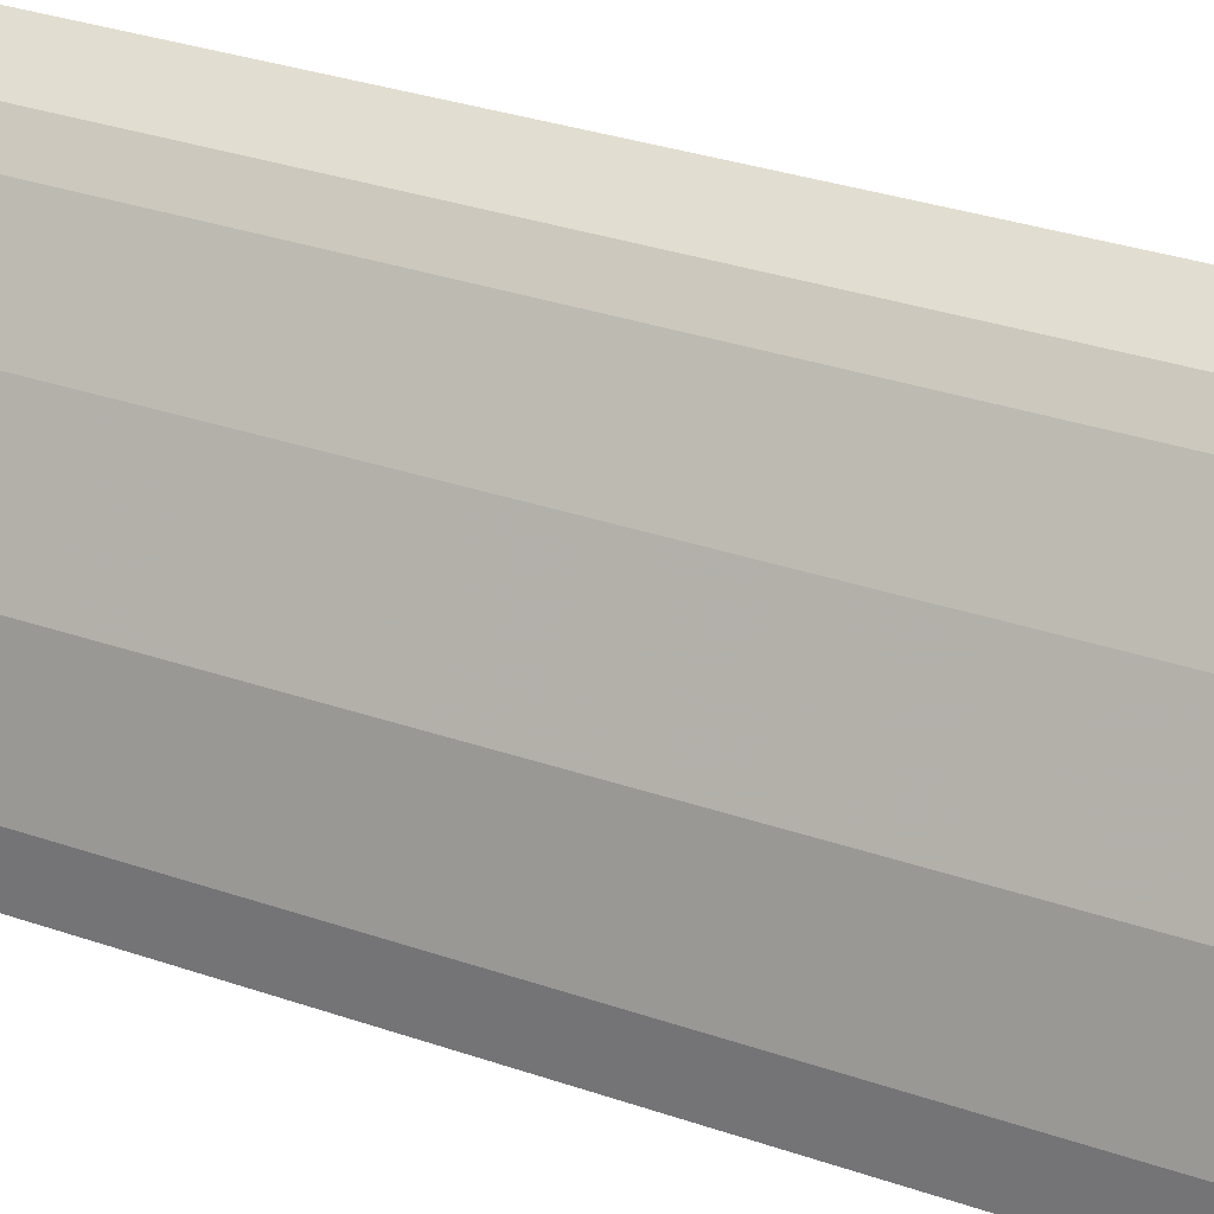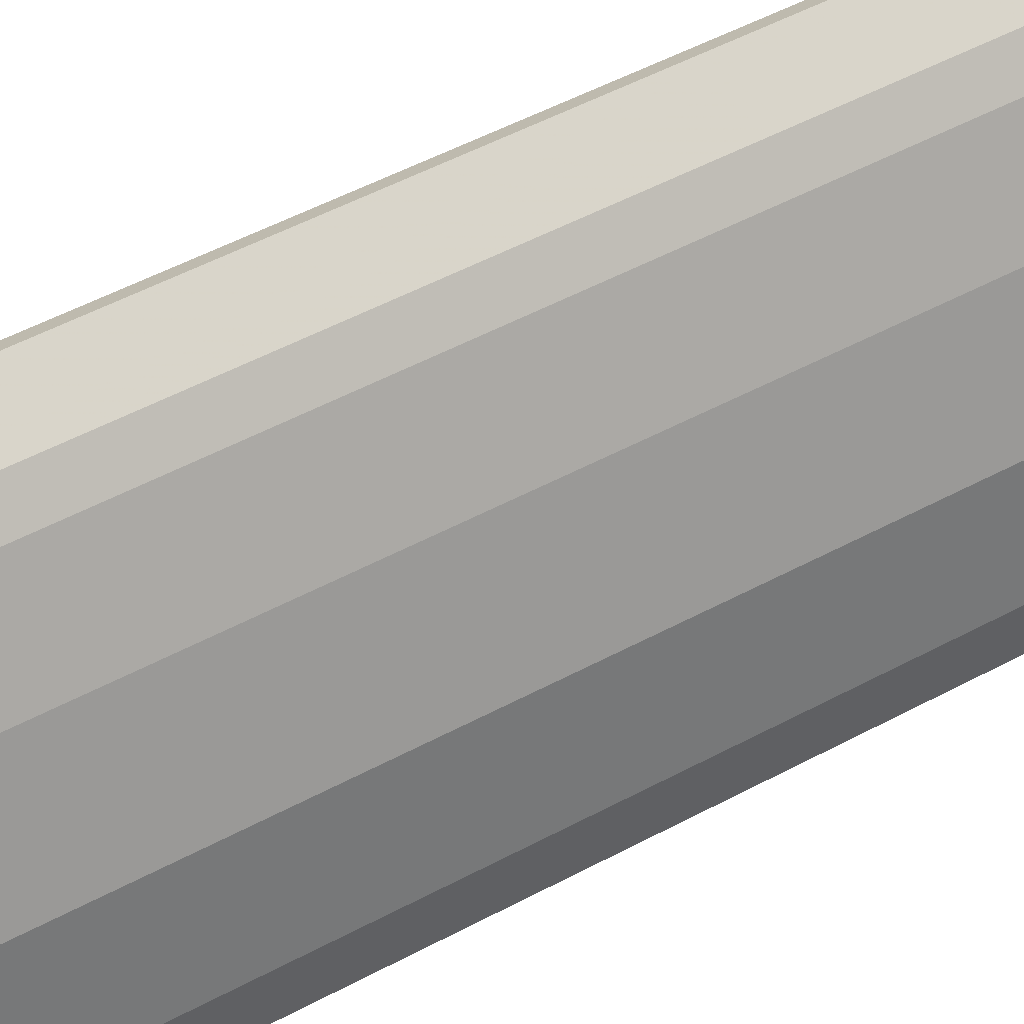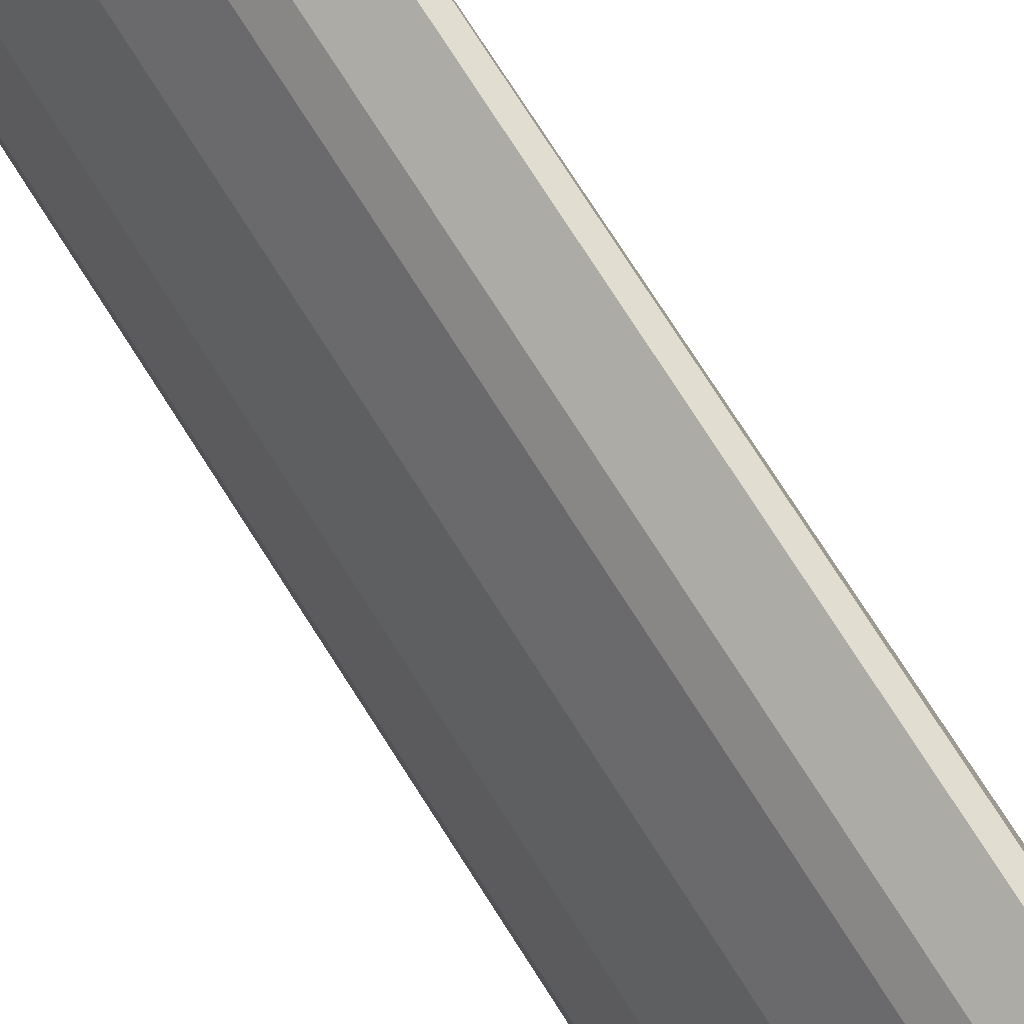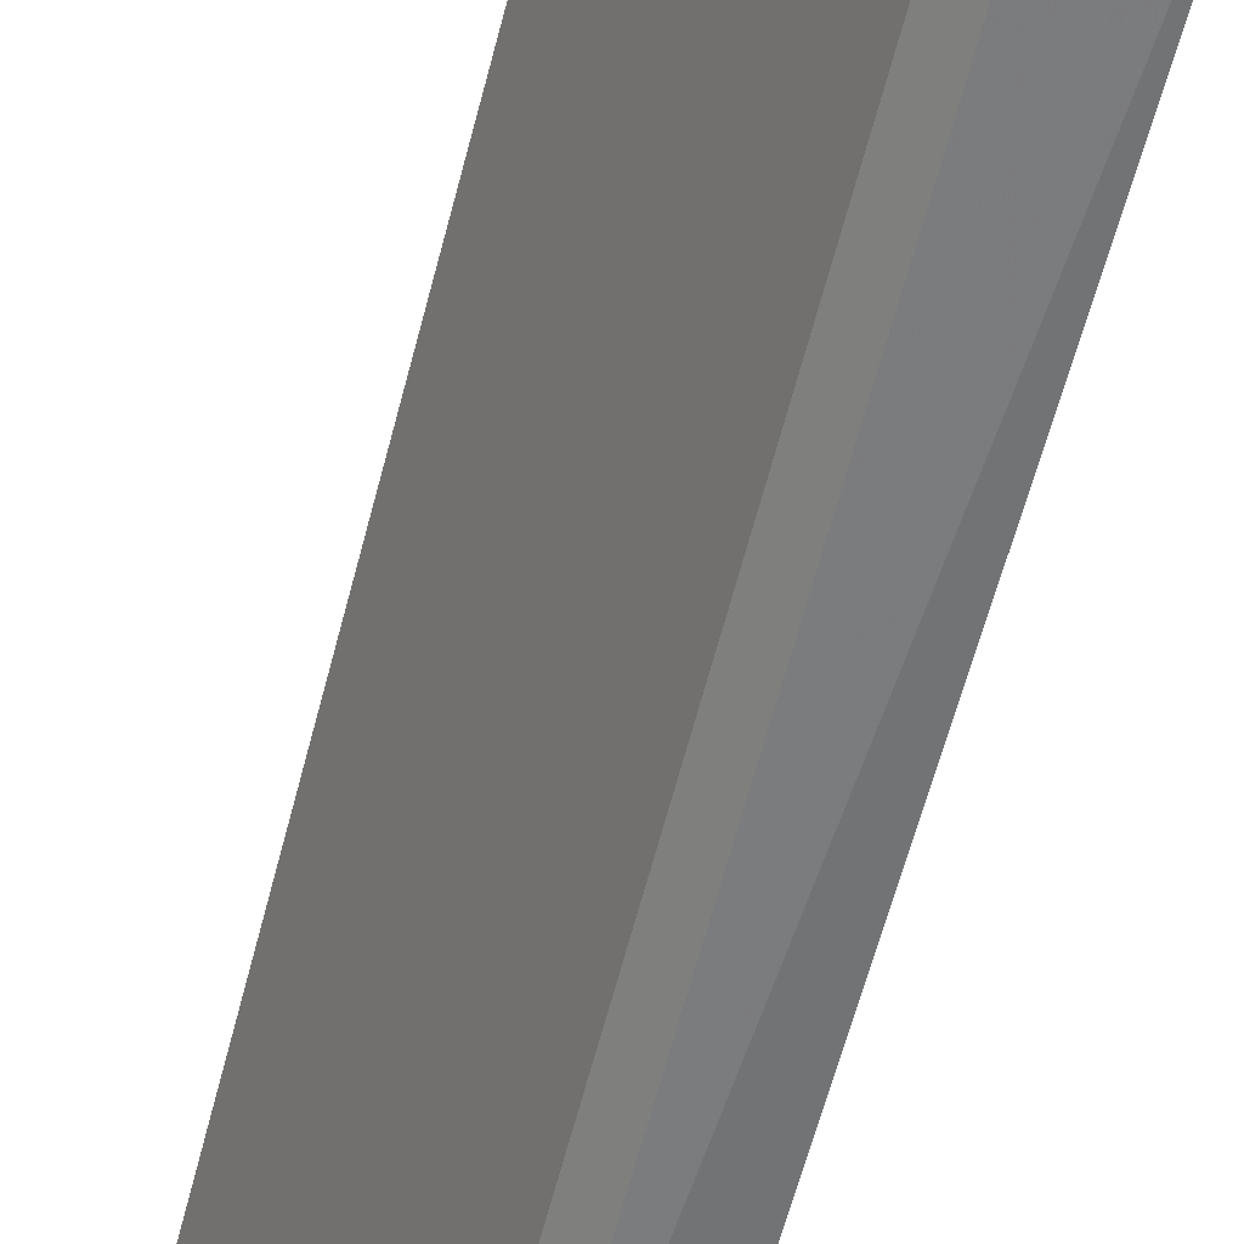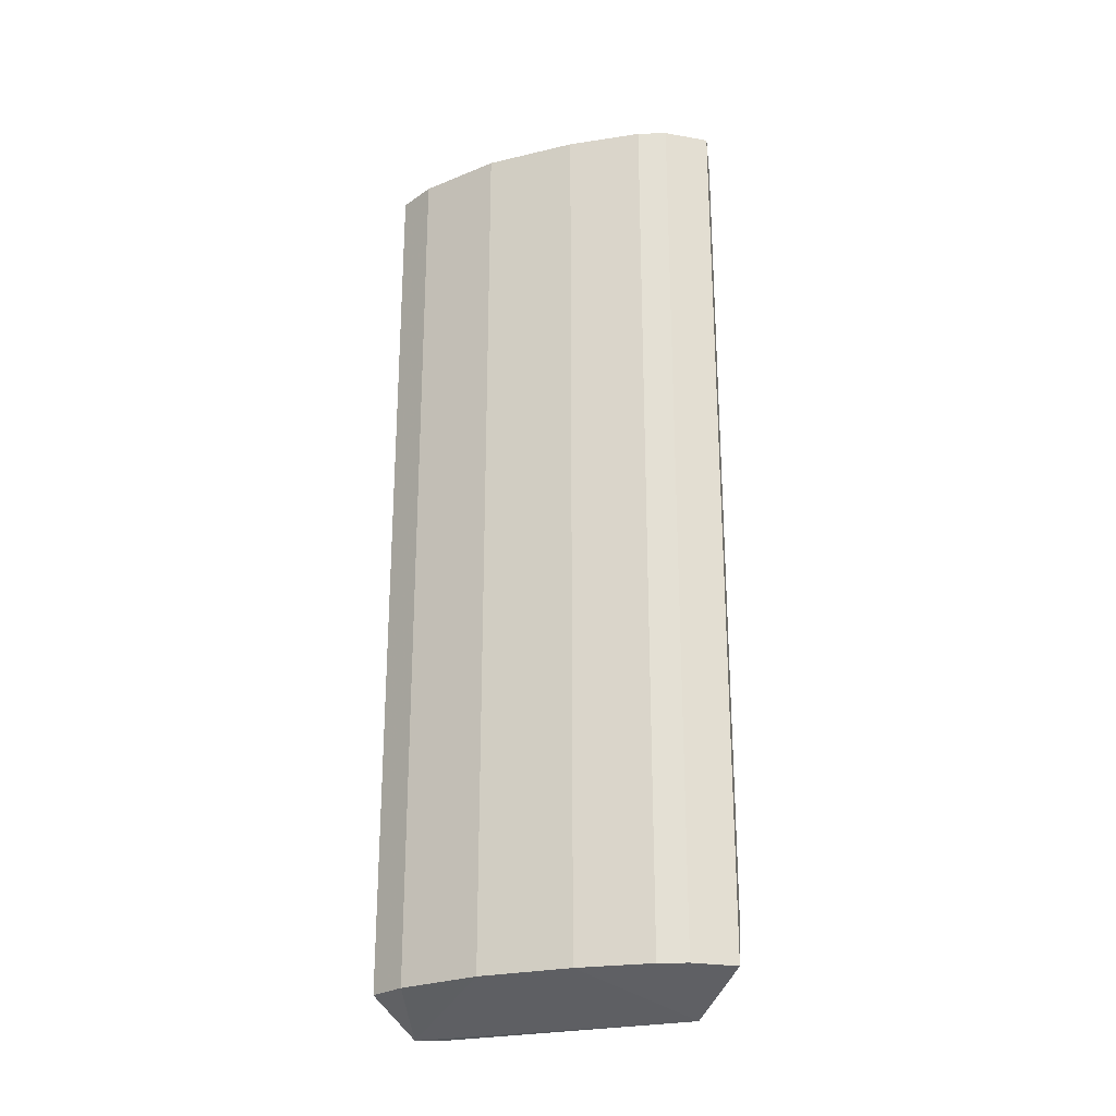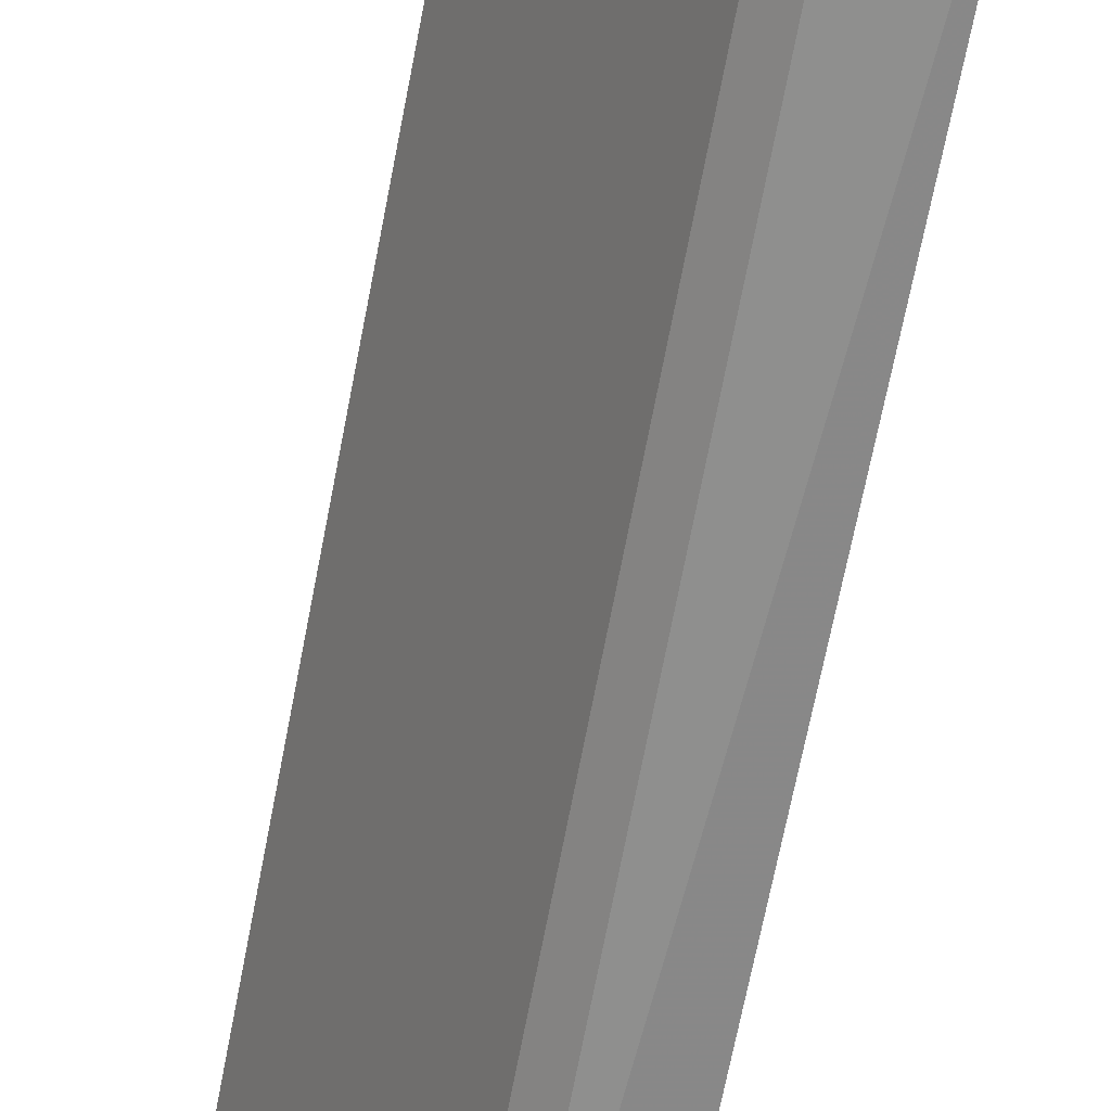
<metadata>
{"format":"obj","ext":"obj","renderer":"f3d","projection":"perspective","resolution":1024,"background":"white","views":[{"elev":29.1,"azim":-62.1,"up":"+Z"},{"elev":50.8,"azim":-120.5,"up":"+Z"},{"elev":79.2,"azim":-32.9,"up":"+Z"},{"elev":-57.9,"azim":166.2,"up":"+Z"},{"elev":-25.1,"azim":-42.4,"up":"+Y"},{"elev":-64.5,"azim":169.6,"up":"+Z"}]}
</metadata>
<code>
v -0.3527 -0.2003 0.0454
v -0.2569 0.2572 0.1829
v -0.2645 0.2736 0.1887
v -0.3527 0.2736 0.02334
v -0.309 -0.2175 0.02916
v -0.2645 -0.2003 0.1887
v -0.3196 0.2736 0.1335
v -0.2535 0.2736 0.1445
v -0.2499 -0.2175 0.1474
v -0.3086 0.2736 0.03438
v -0.2976 -0.2003 0.1666
v -0.3416 -0.2003 0.08949
v -0.3416 0.2736 0.08949
v -0.3208 -0.2175 0.01732
v -0.2866 0.2736 0.1776
v -0.3527 -0.2003 0.02334
v -0.3196 0.2736 0.02334
v -0.3196 -0.2003 0.1335
v -0.3527 0.2736 0.0454
v -0.2569 -0.1838 0.1829
v -0.2866 -0.2003 0.1776
v -0.2976 0.2736 0.1666
f 11 15 22
f 2 3 6
f 3 4 7
f 3 2 8
f 4 3 8
f 8 2 9
f 5 8 9
f 4 8 10
f 8 5 10
f 12 7 13
f 7 4 13
f 1 12 13
f 5 9 14
f 10 5 14
f 12 1 14
f 6 3 15
f 3 7 15
f 1 4 16
f 14 1 16
f 4 14 16
f 4 10 17
f 14 4 17
f 10 14 17
f 11 7 18
f 9 11 18
f 7 12 18
f 14 9 18
f 12 14 18
f 4 1 19
f 1 13 19
f 13 4 19
f 2 6 20
f 9 2 20
f 6 9 20
f 9 6 21
f 11 9 21
f 6 15 21
f 15 11 21
f 7 11 22
f 15 7 22

</code>
